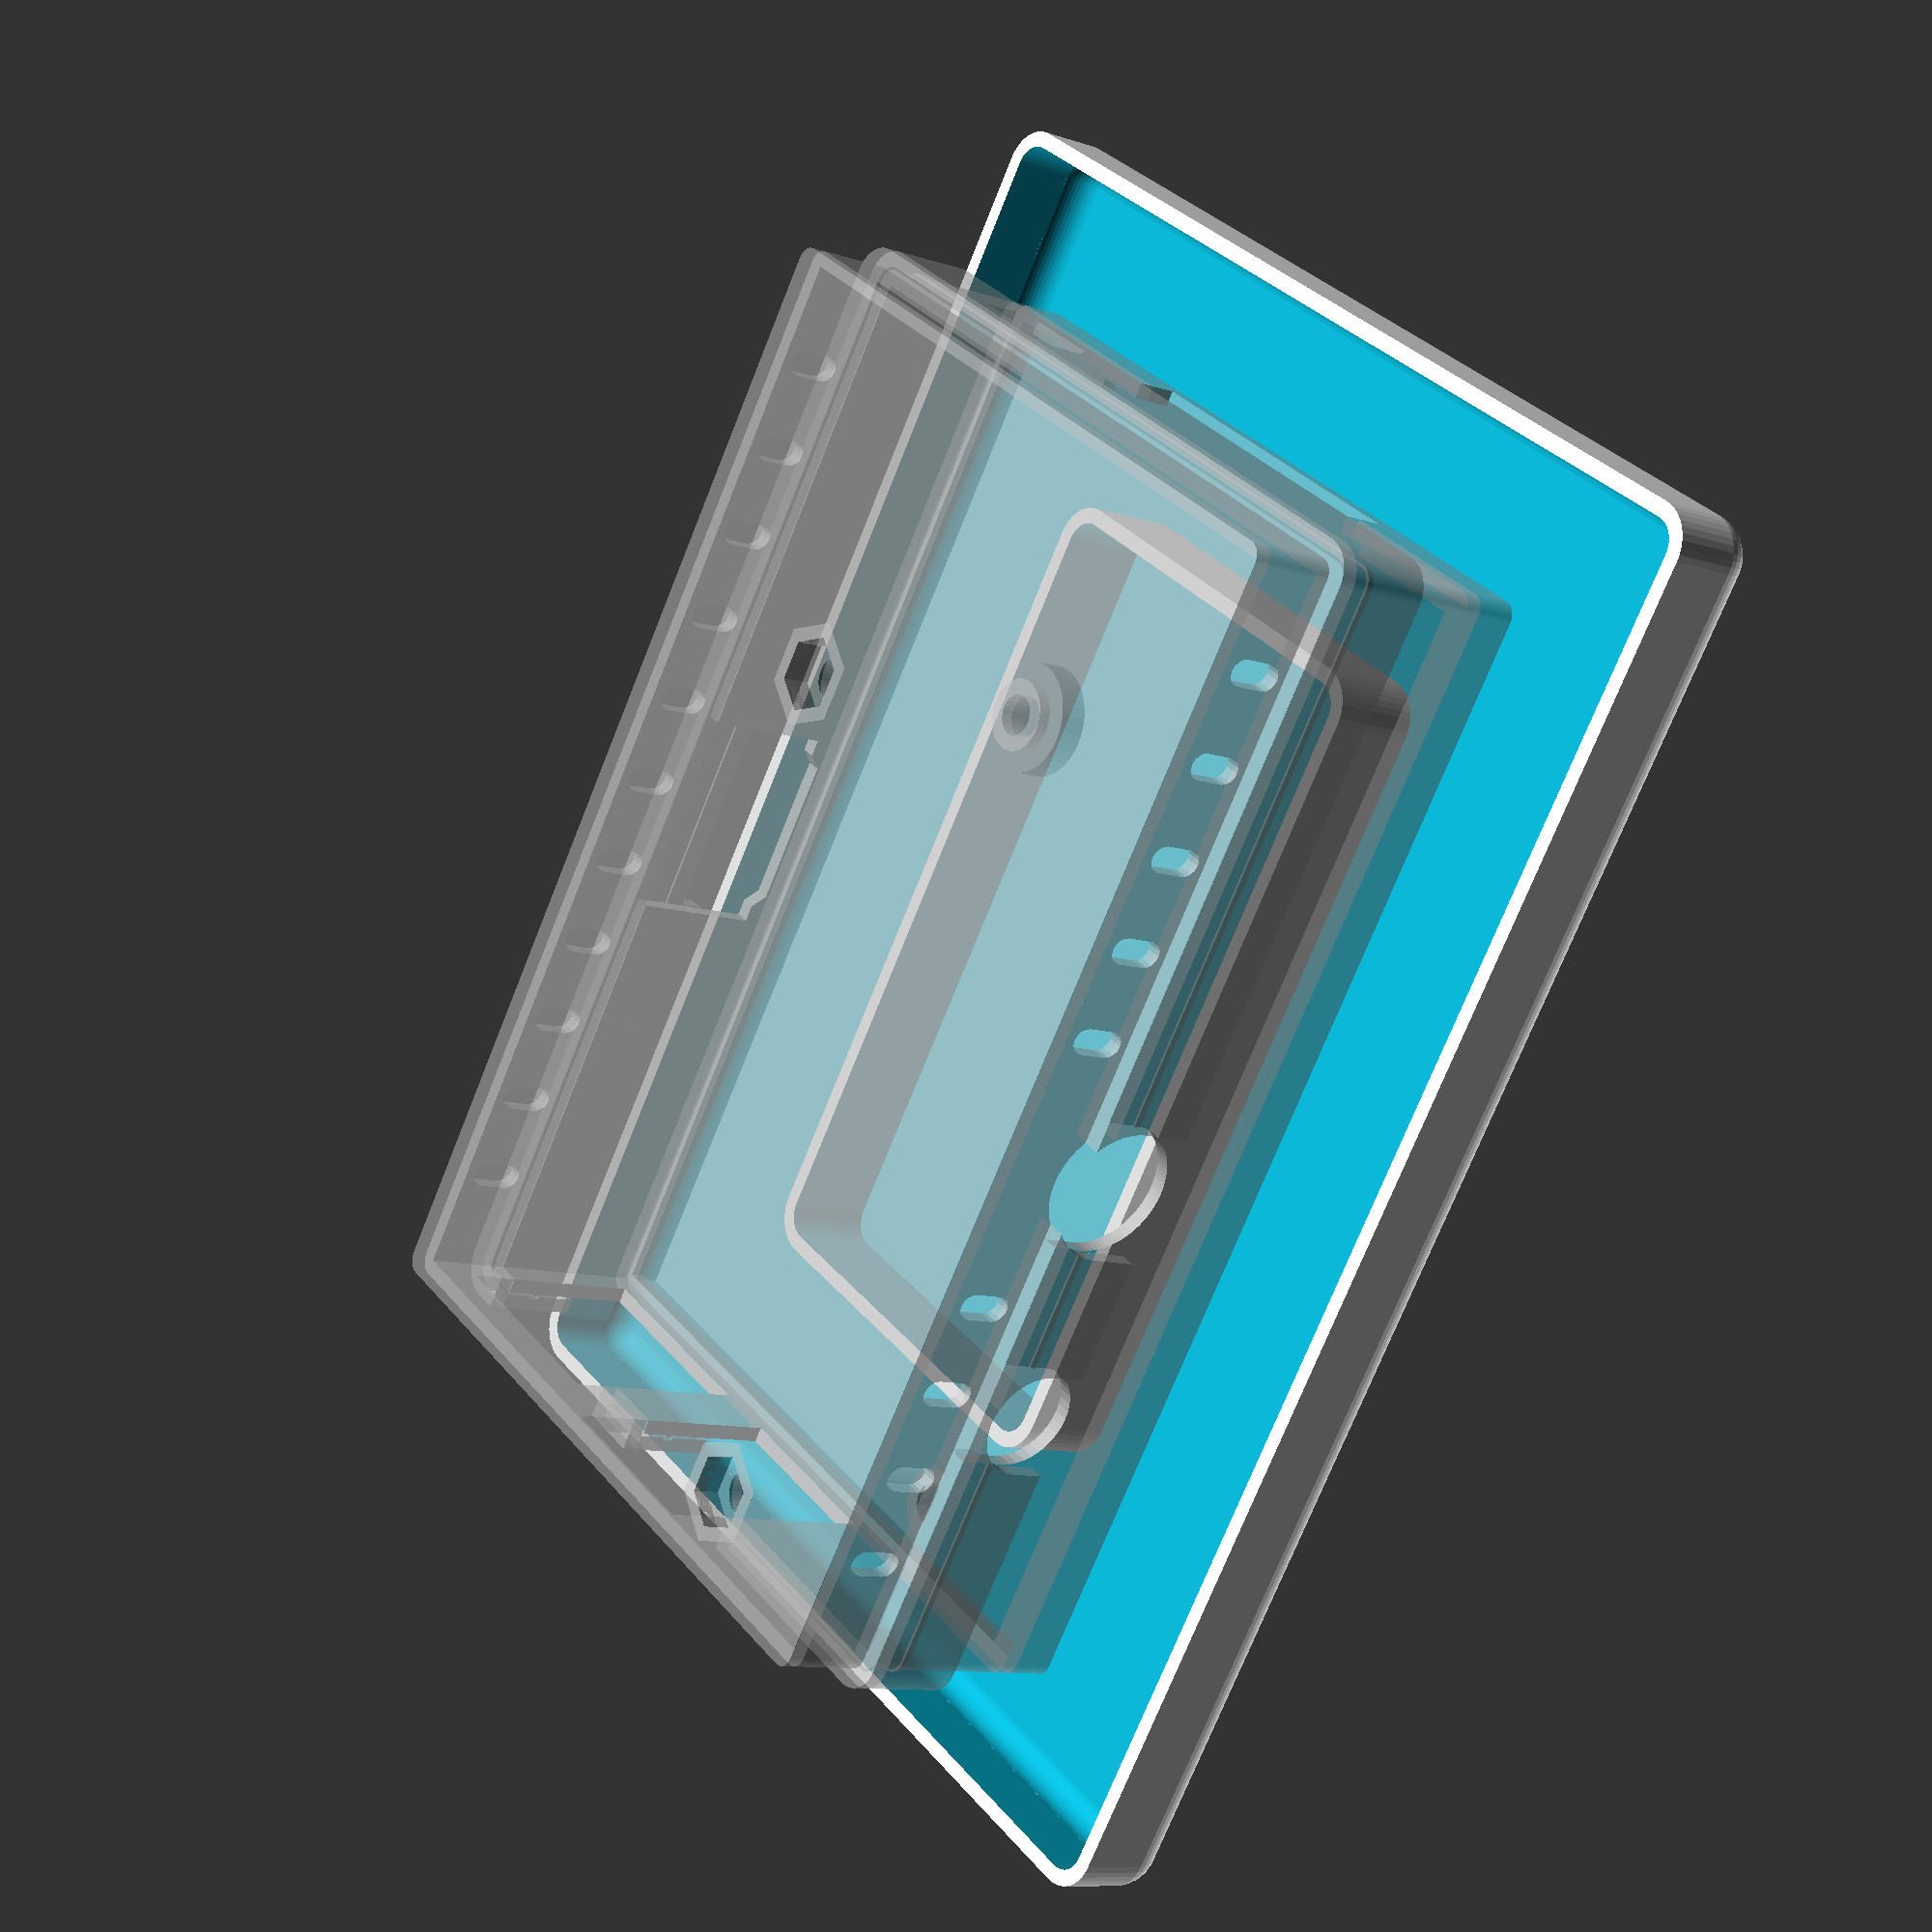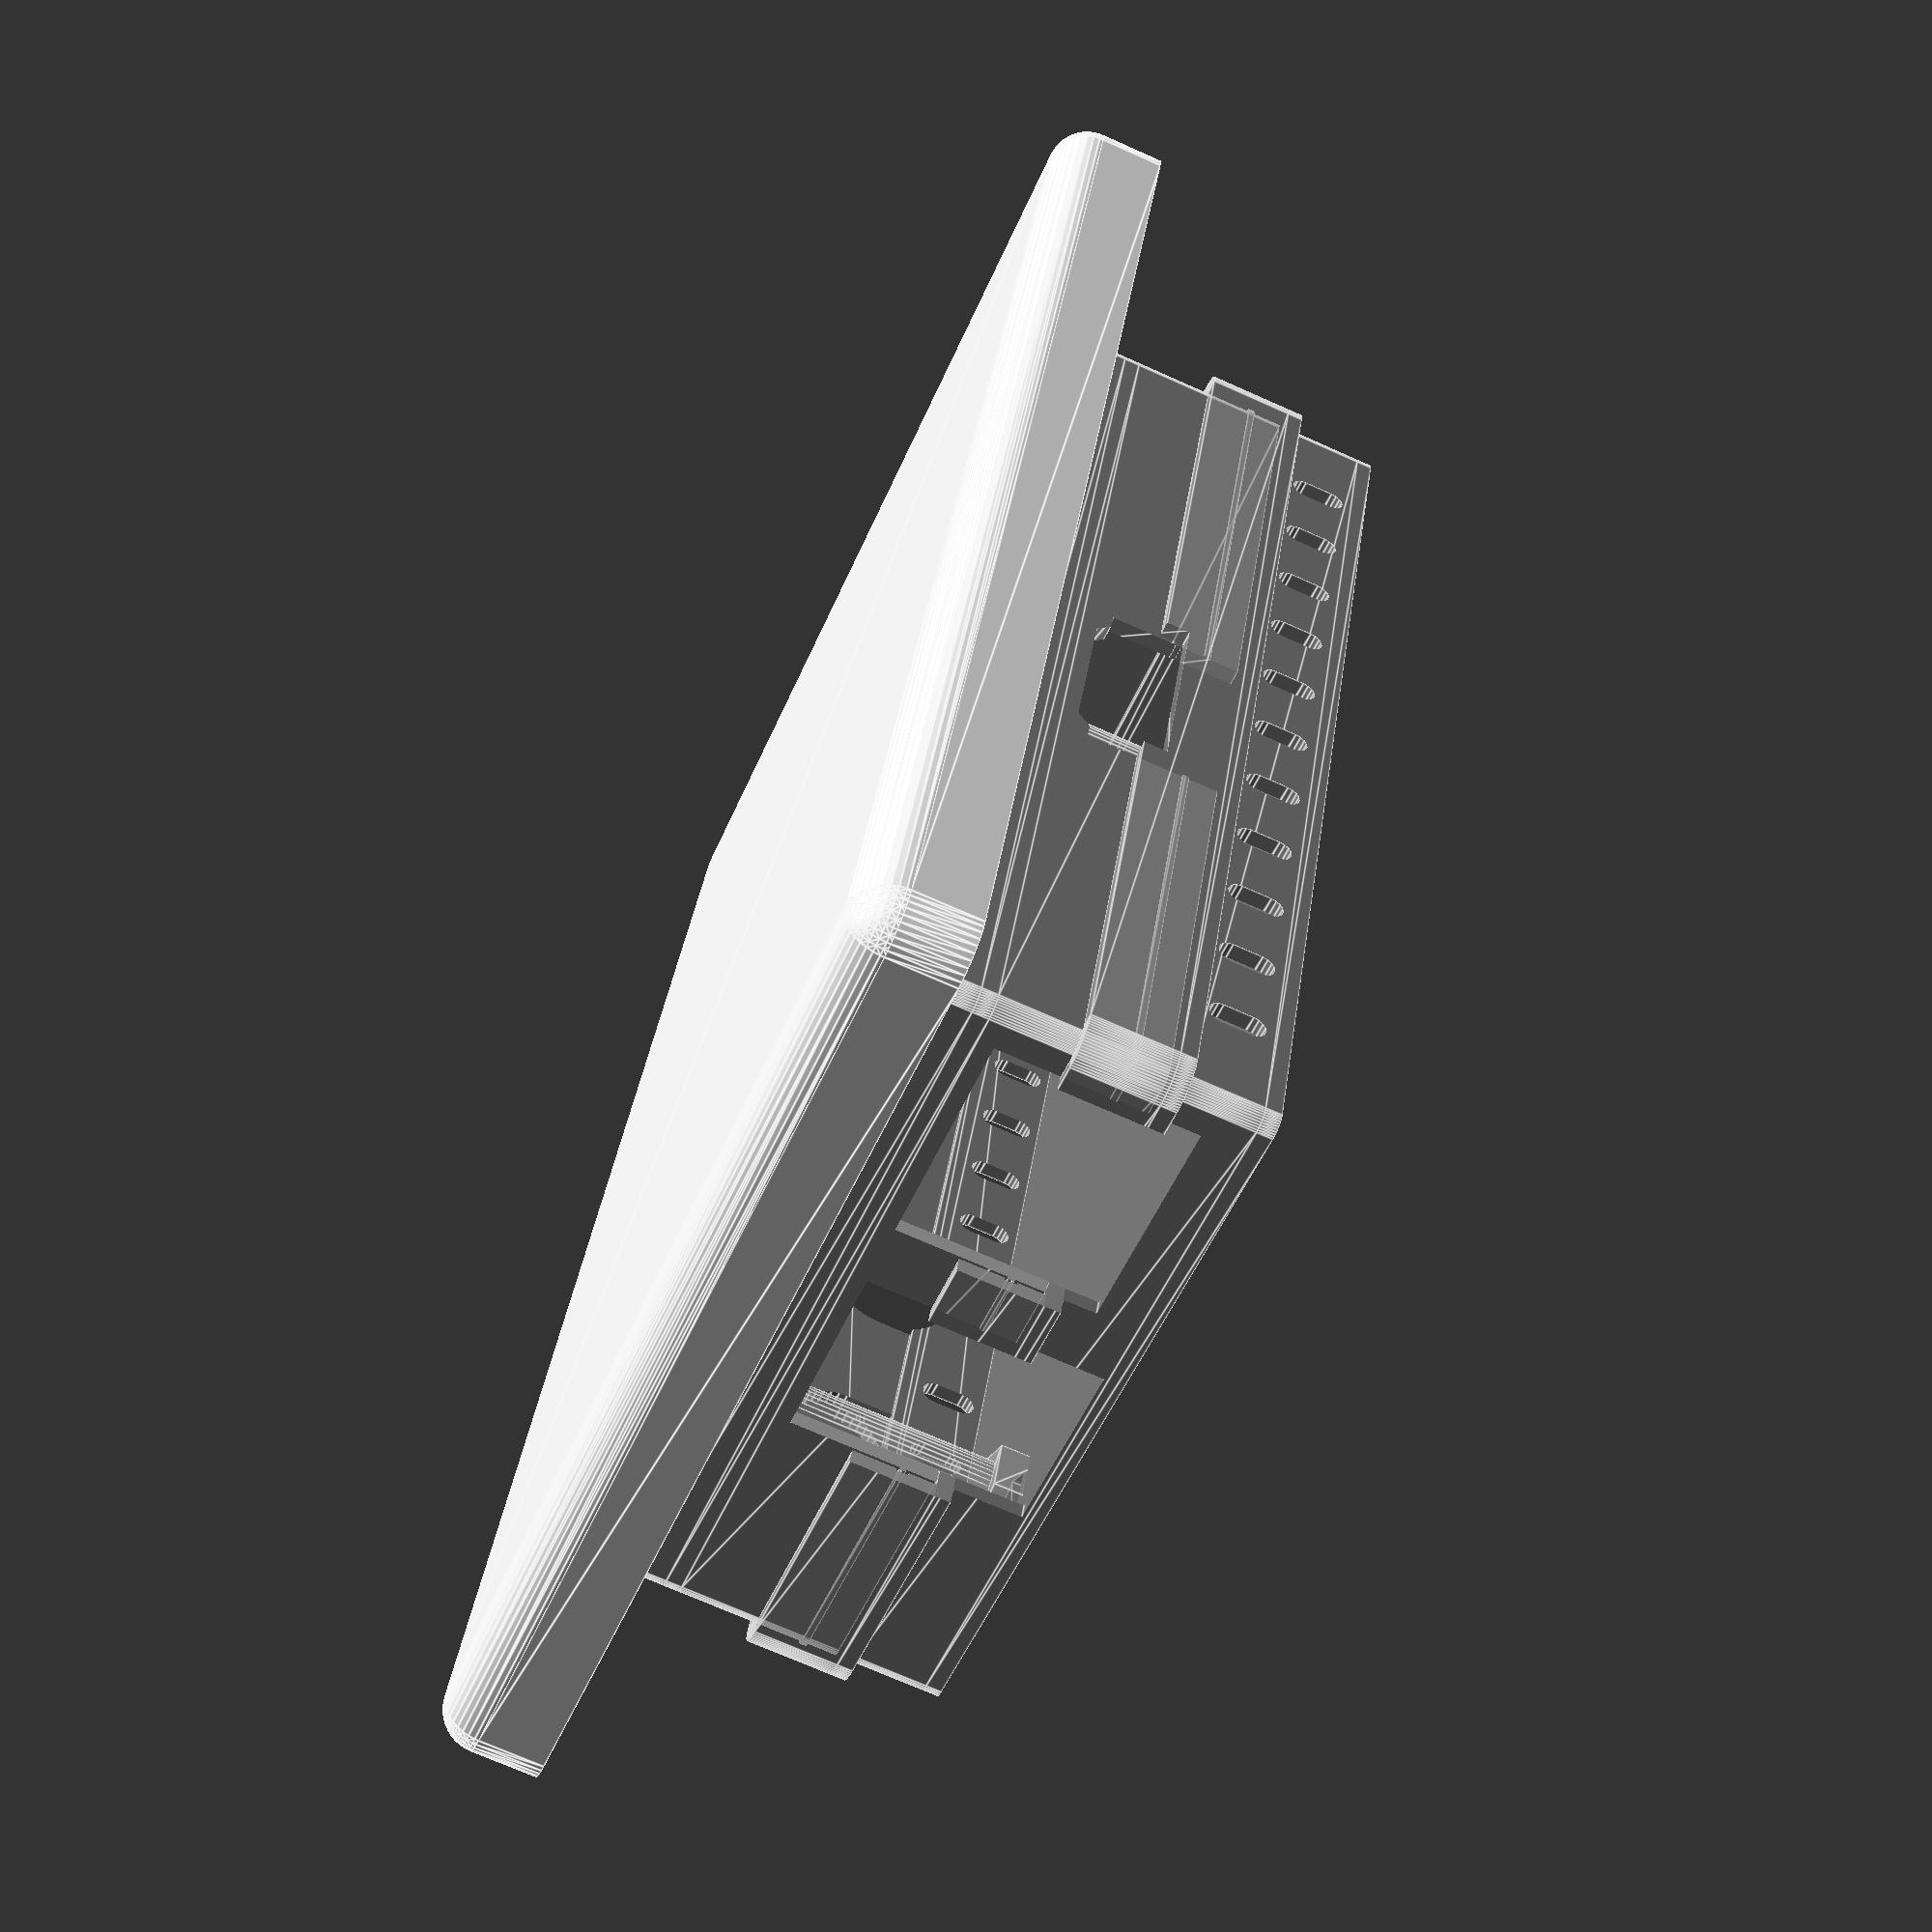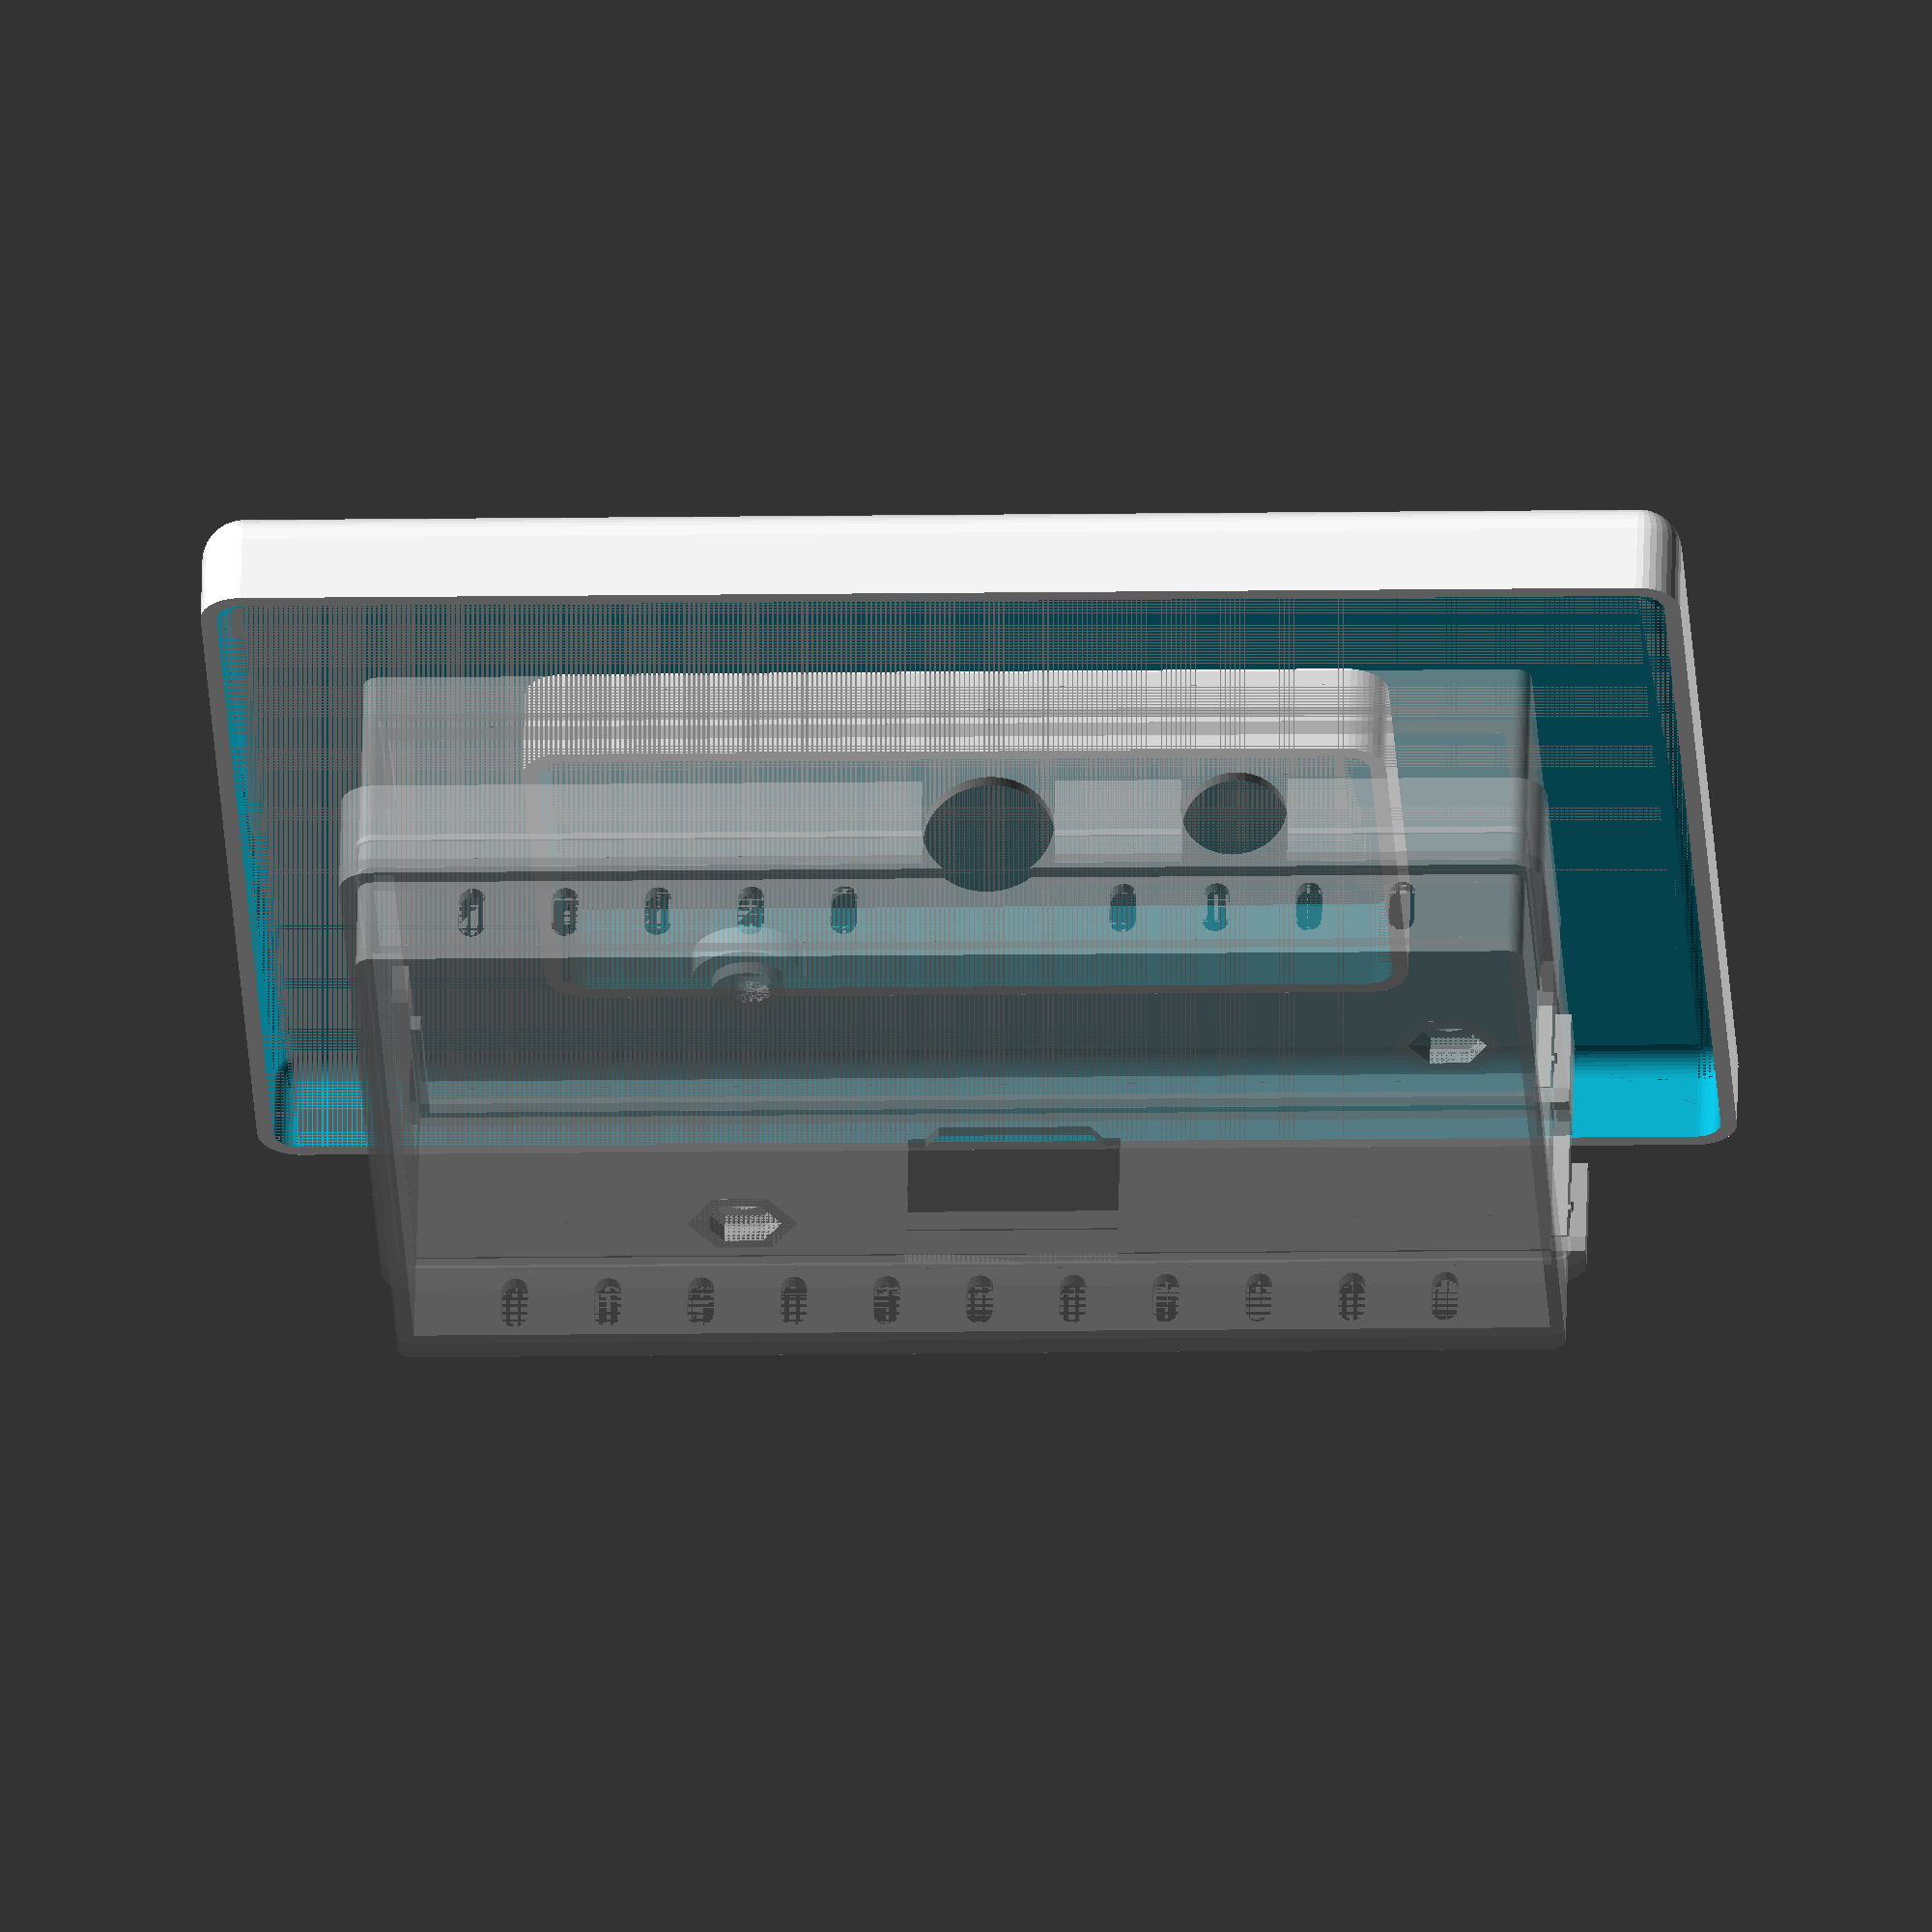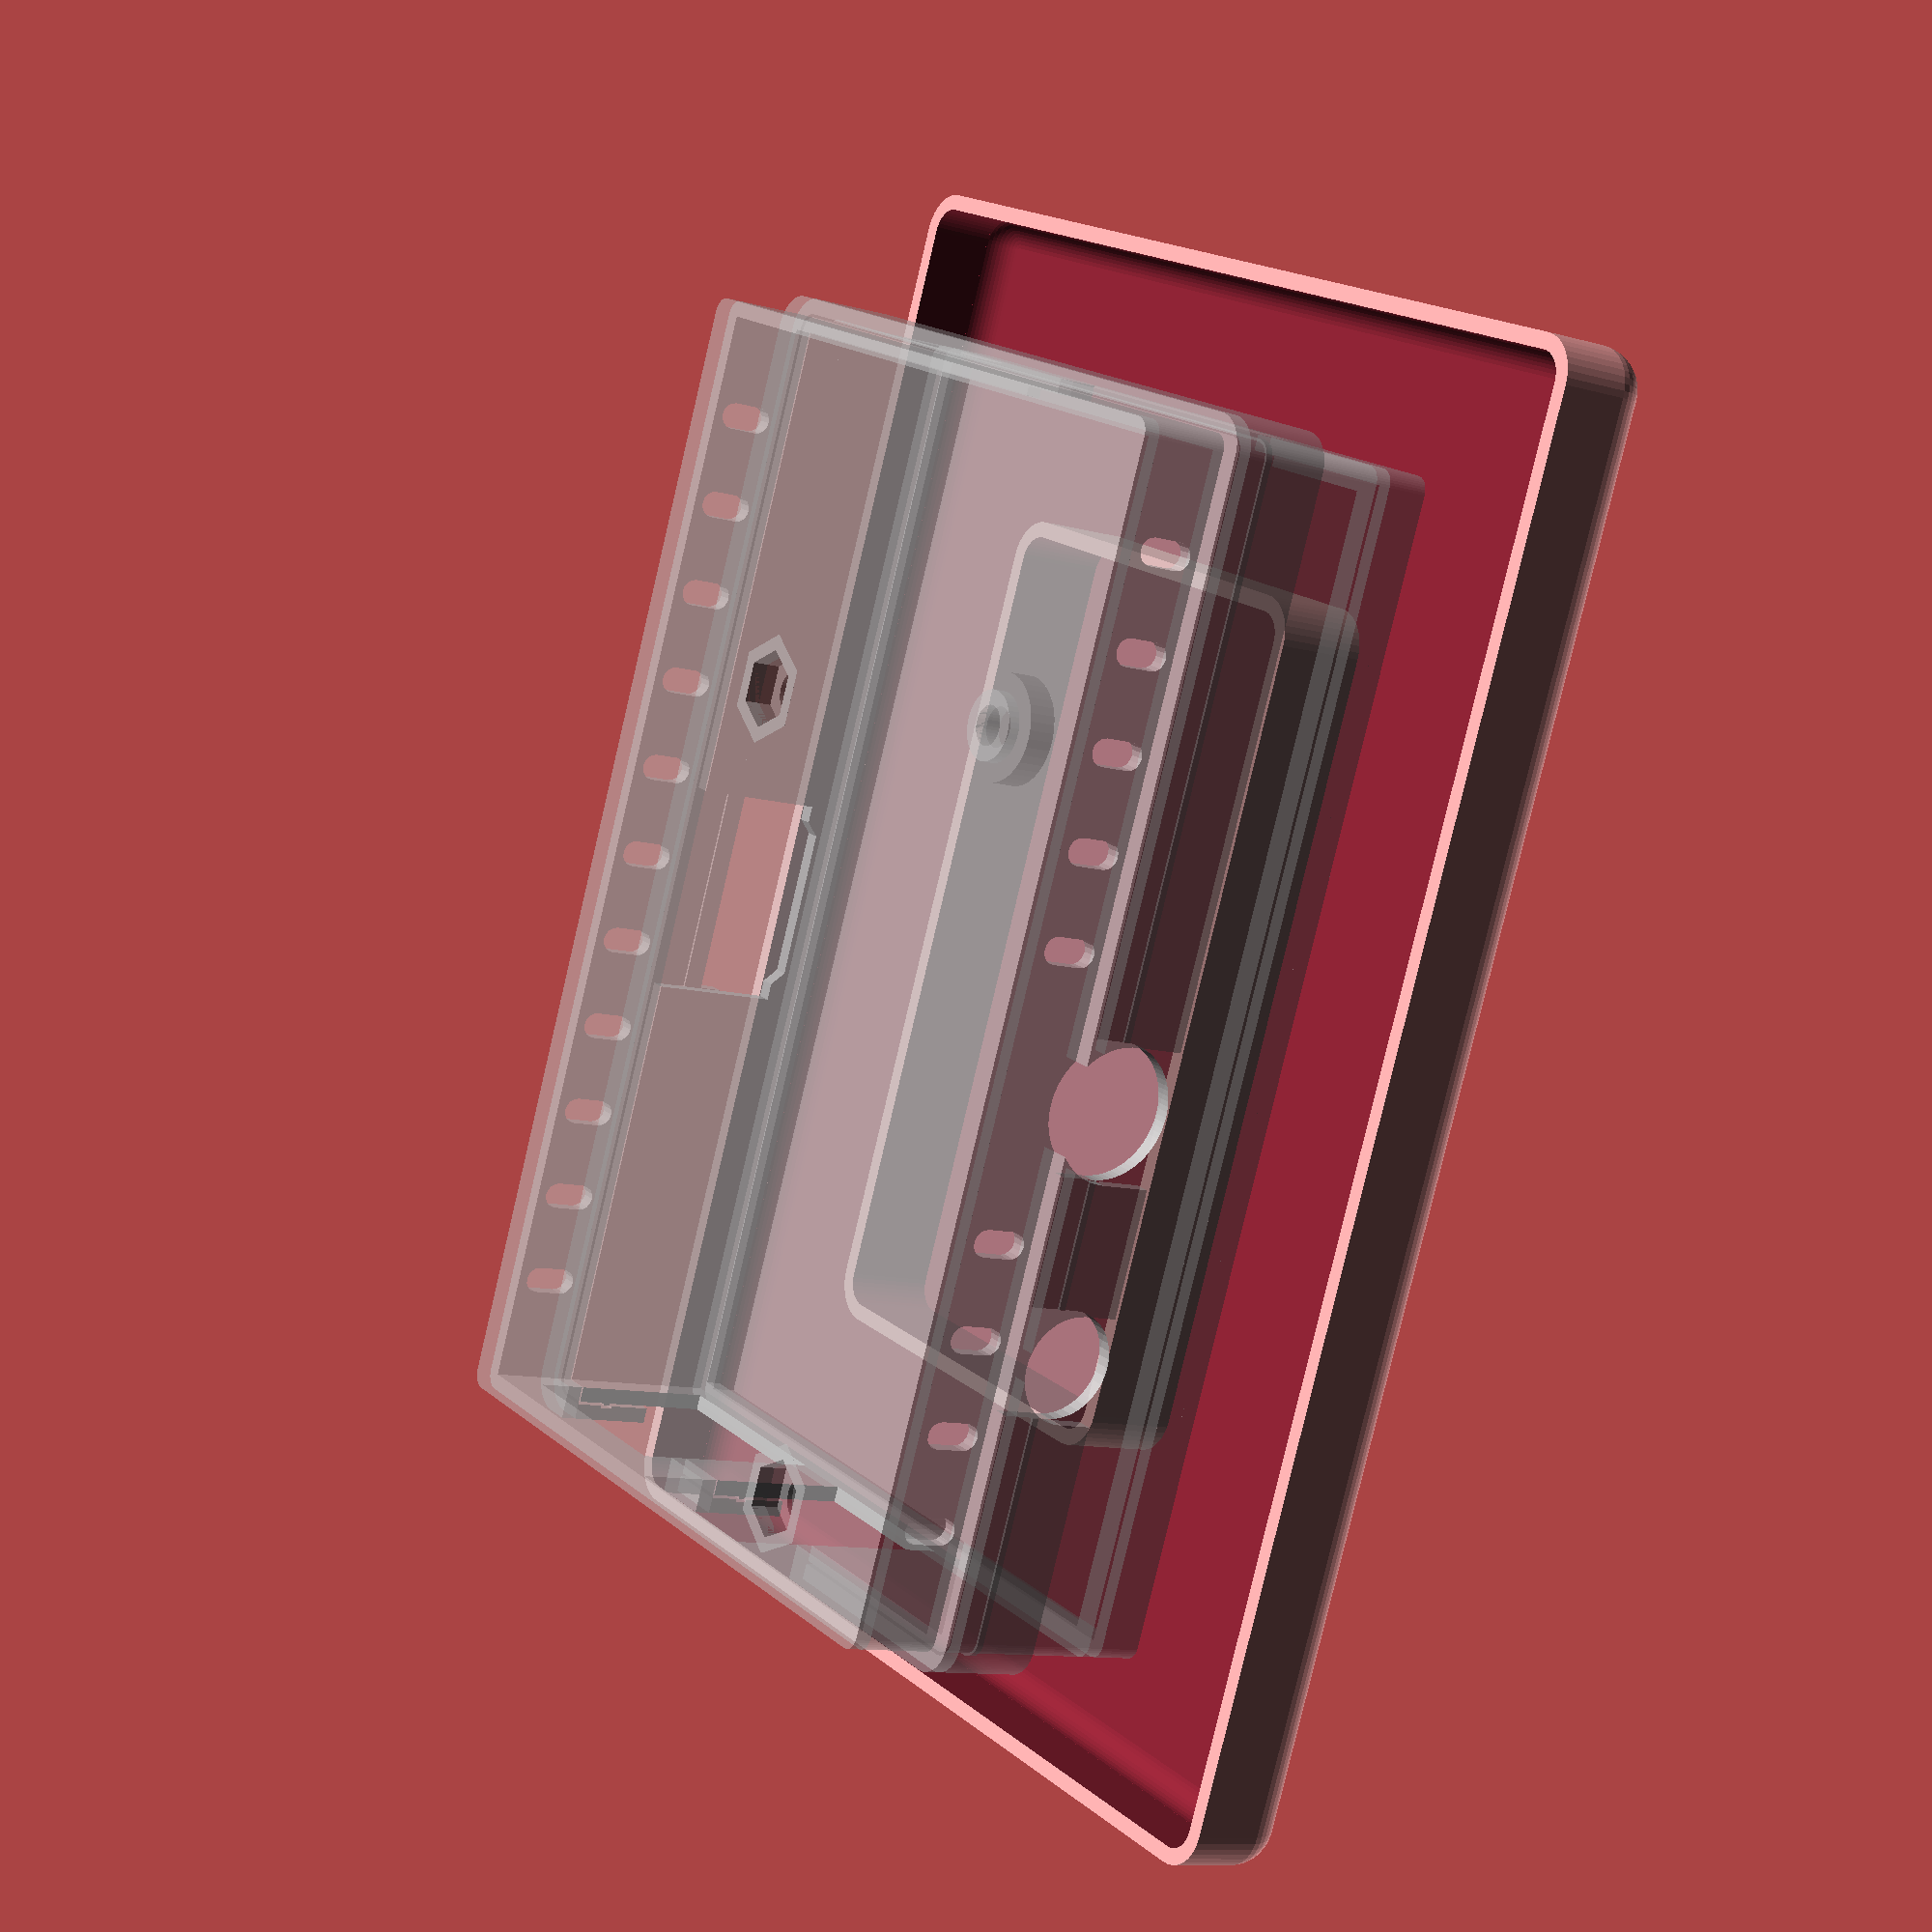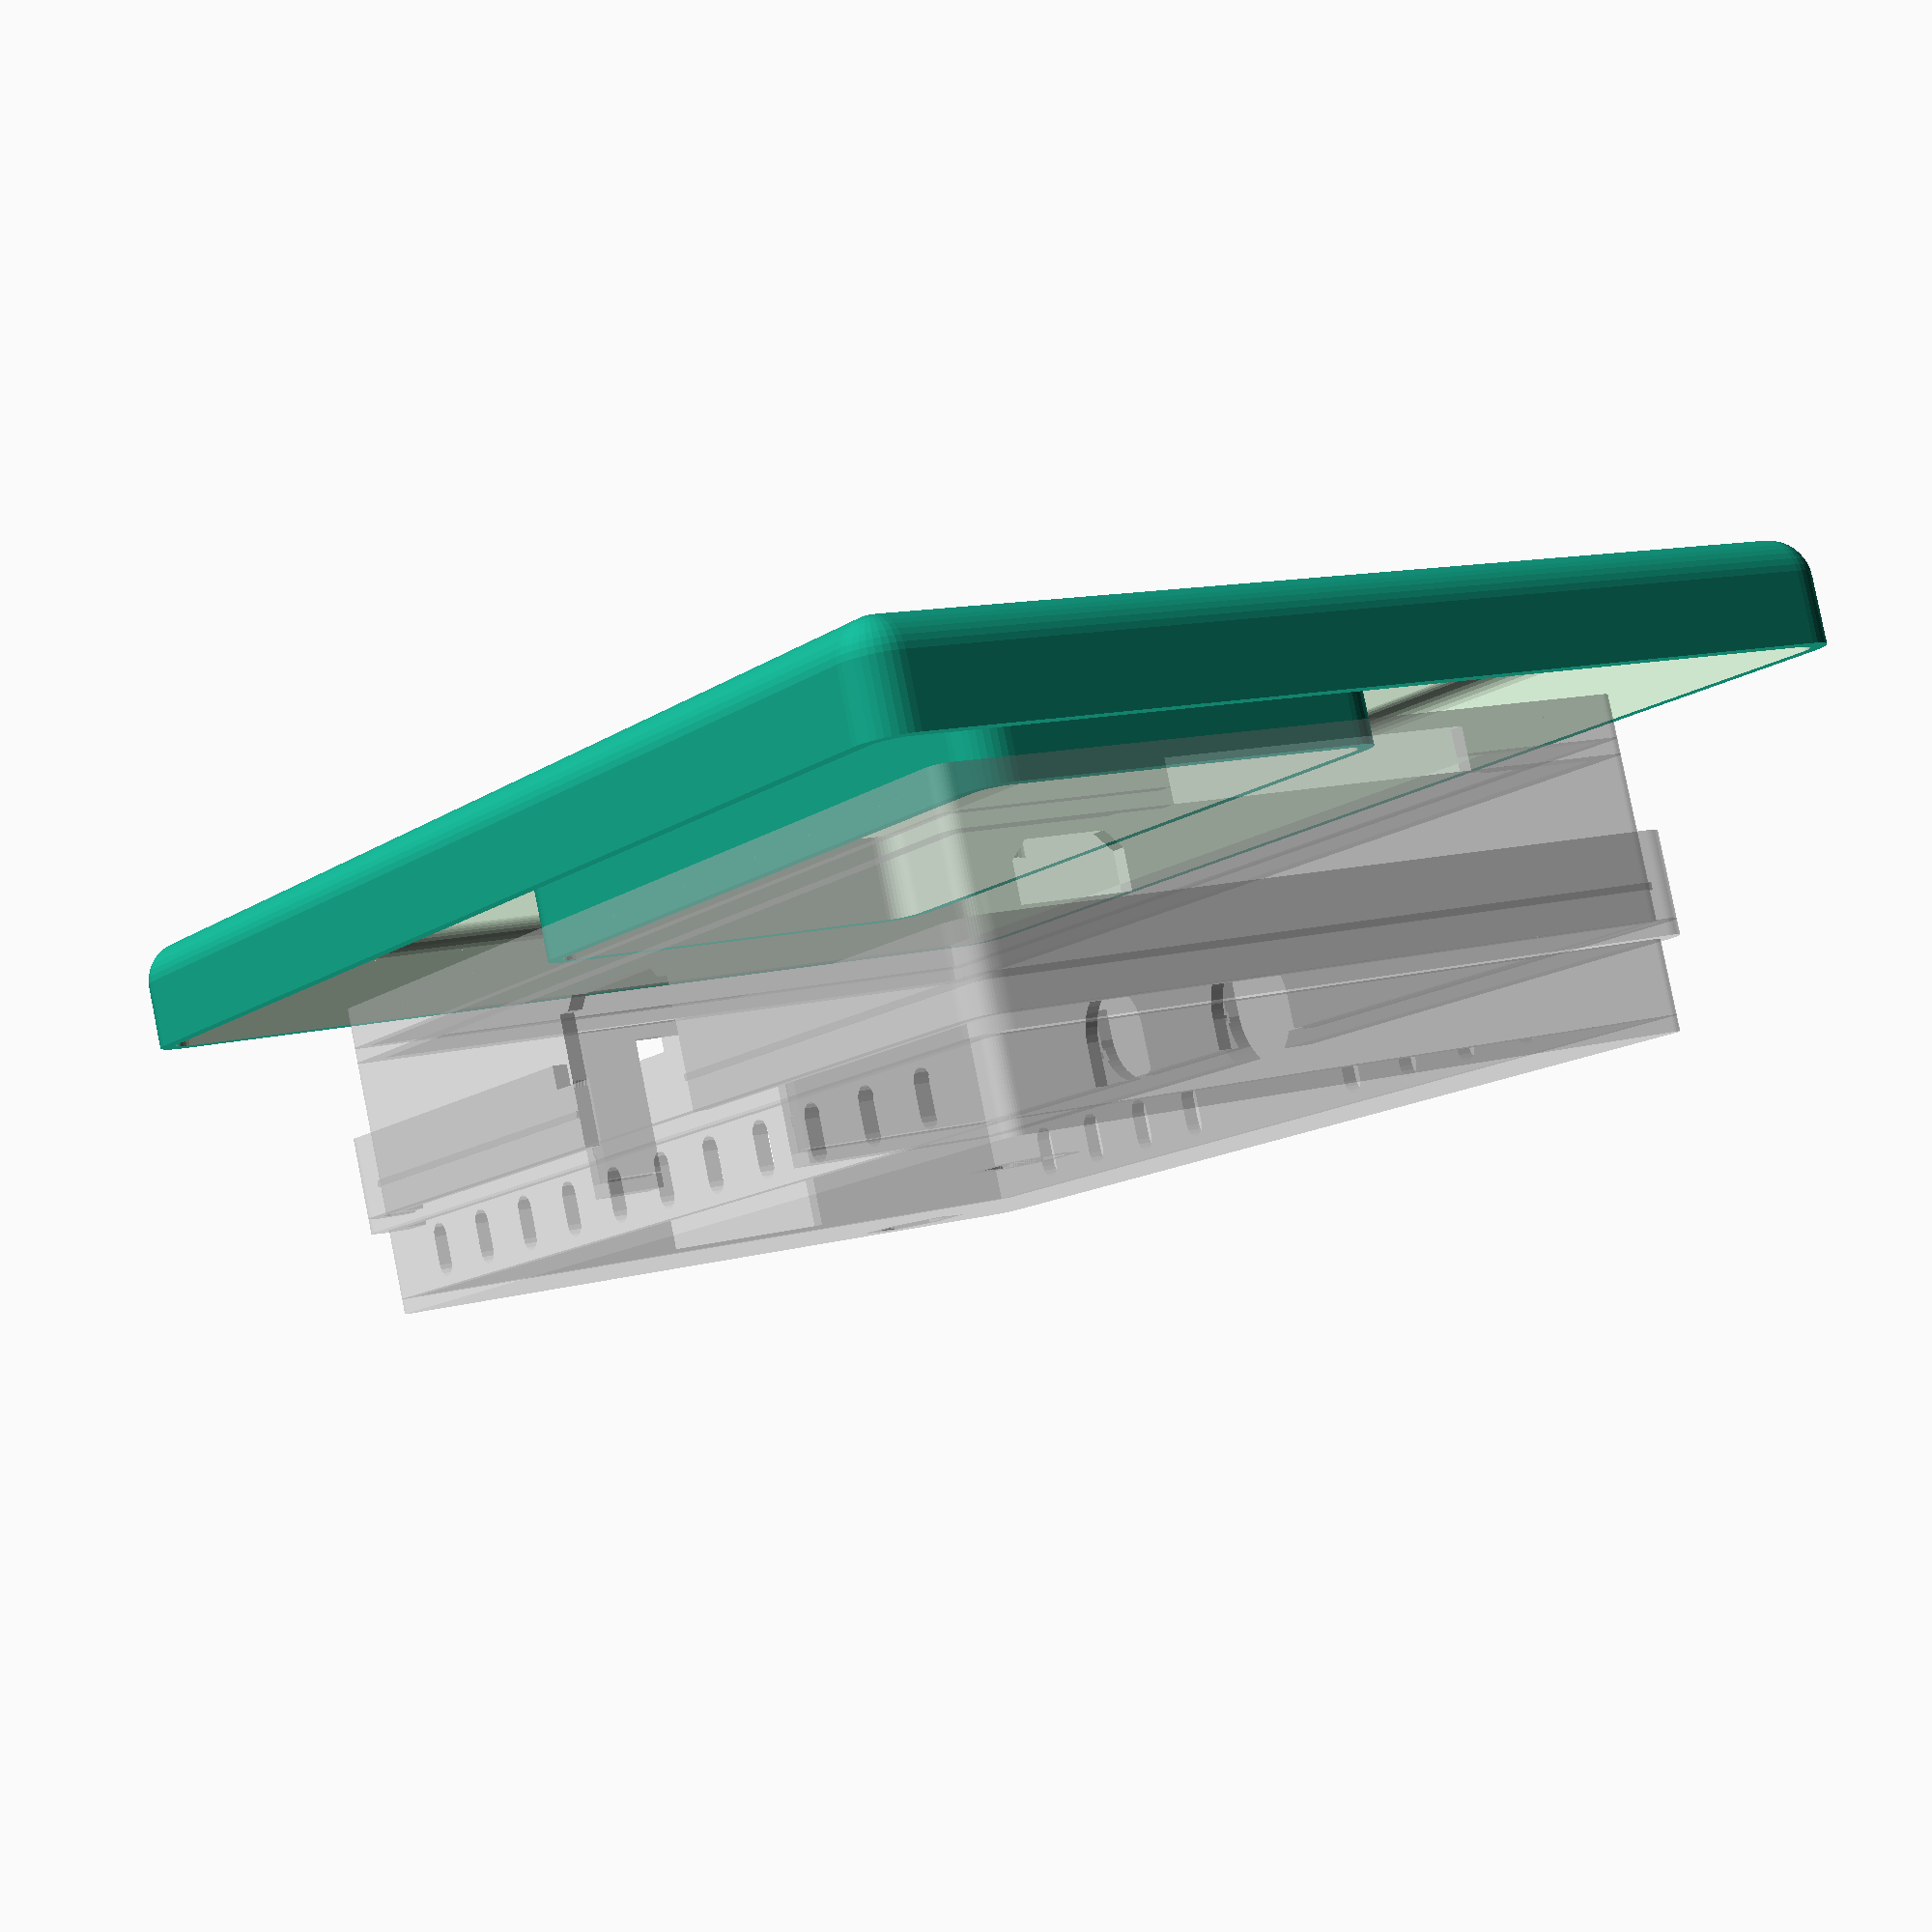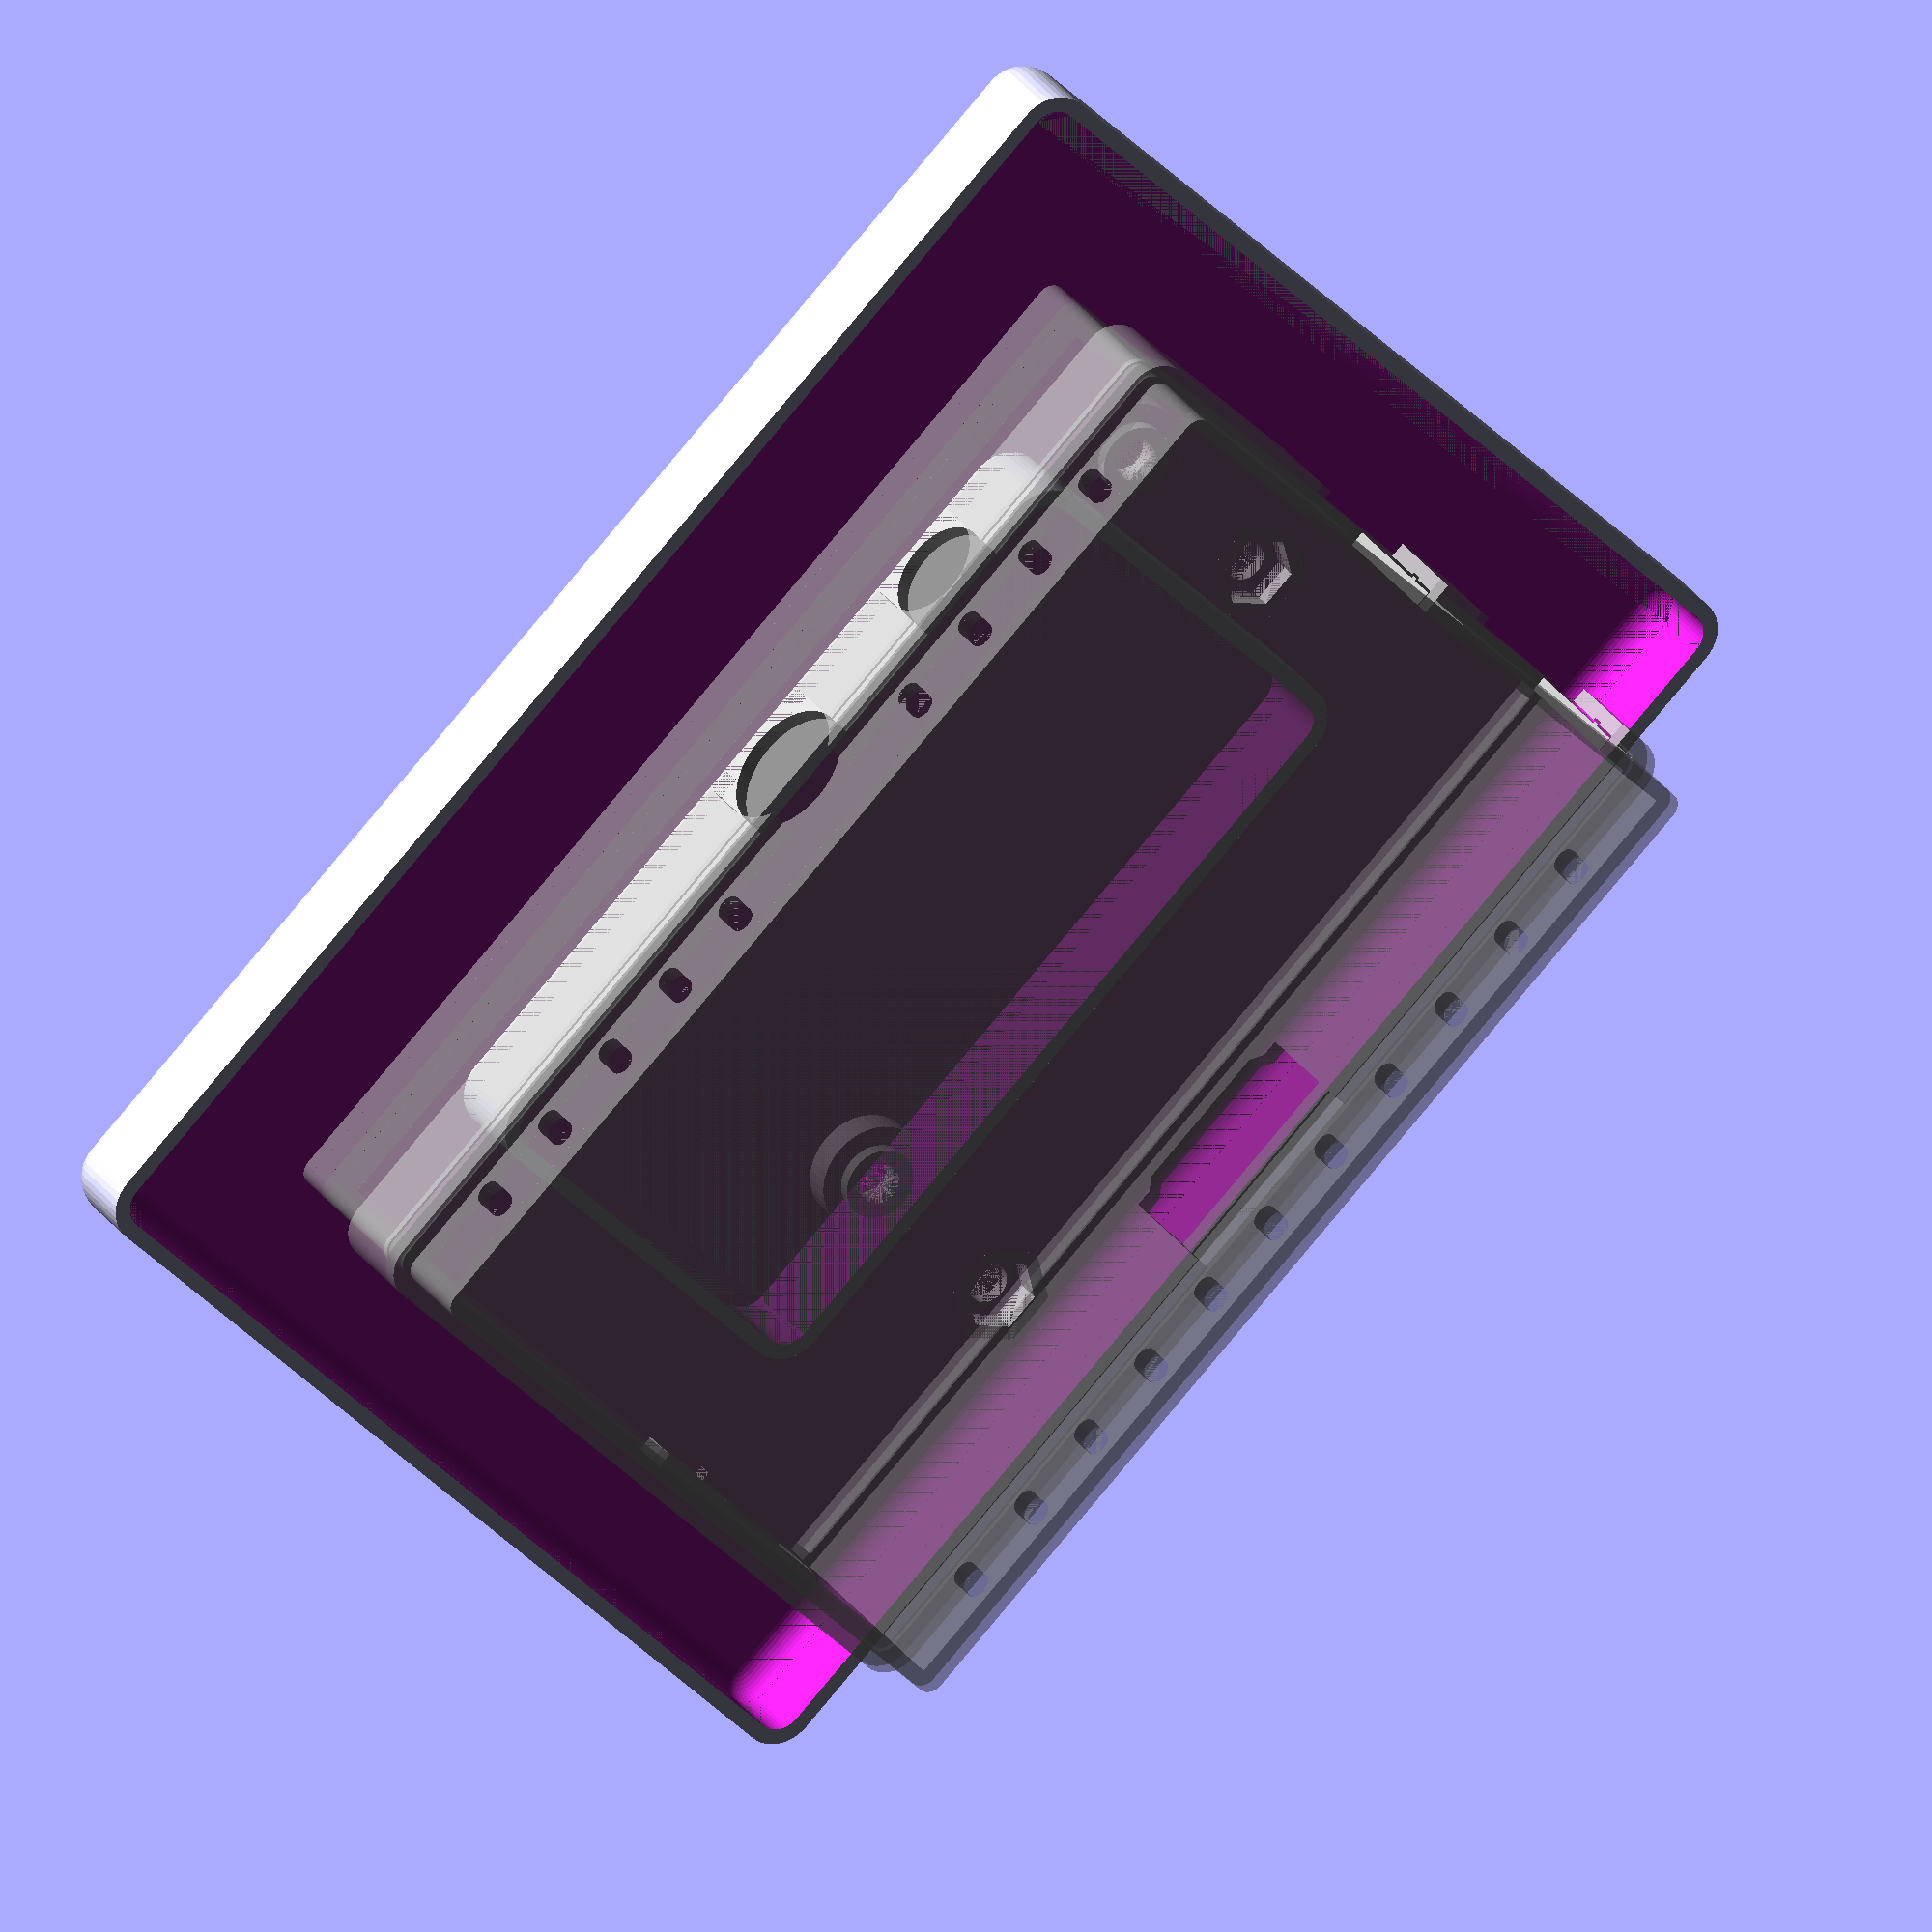
<openscad>
inch=25.4;
shell=1.2;
hover=0.1;
kerf=0.0035*inch*2.5;

tiny_fineness=16;
small_fineness=40;
fineness=80;

board_length=85;
board_width=56;
board_thickness=1/16*inch;
board_clearance=1/8*inch;
board_void=16;
show_board=false;

pi_b_holder_comfort=0.25;
pi_b_holder_stand=0.5;

vents=true;
vent=2;
vent_space=5;
vent_count=floor((board_length-vent_space*2-vent)/(vent+vent_space))+1;
vent_start=(board_length-vent-vent_space*2-(vent+vent_space)*(vent_count-1))/2;
vent_front_mask=[];
vent_back_mask=[5,6];

case_corner=1/8*inch;
case_length=board_length+20+case_corner*2;
case_width=board_width+20+case_corner*2;
case_height=shell+board_clearance+hover+board_thickness+board_void+shell+hover+shell+0.002;

case_connector_length=5;
case_connector_outer_offset=0;

case_connector_pi_b_offset=10;

shortest=case_length-board_length >= case_width-board_width?case_width-board_width:case_length-board_length;

shortest_test=shortest>(shell+pi_b_holder_comfort)?true:false;

shortest_edge=shortest_test?shortest:shell;


pi_b_holder_connector=5;
connector_shell=1.2;
connector_kerf=0.2;

lock=0.5;
lock_depth=0.2;
lock_kerf=0.0035*inch*2.5;


// Connector shell is shell
connector_is_shell=(connector_shell==shell)?true:false;

// Connector seam thicker than shell?
seam_cladding=(connector_shell*2+connector_kerf)>shell?true:false;

 // Connector shell thicker than shell?
lock_cladding=(connector_shell>shell)?true:false;

// Connector shell thinner that shell?
lock_recess=(connector_shell<shell)?true:false;

pi_b_seam=8;

cutout_length=shell+pi_b_holder_stand+pi_b_holder_comfort+lock_depth+lock_kerf+shell+0.002;
    
    

if (shortest_test==false){
    echo("Notes: Invalid case dimension, defaulting to shell thickness.");
}
    
function ngon(count, radius, i = 0, result = []) = i < count
    ? ngon(count, radius, i + 1, concat(result, [[ radius*sin(360/count*i), radius*cos(360/count*i) ]]))
    : result;



module board(){
    difference(){
        cube(size=[board_length,board_width,board_thickness]);
        pi_b_screws();
    }
}

module case_shape(){
    minkowski(){
        translate([case_corner,case_corner,0])
    cube(size=[case_length-case_corner*2,case_width-case_corner*2,0.000001]);
        sphere(case_corner,$fn=small_fineness);
    }
}

module case_shape_cutout(){
    minkowski(){
        translate([case_corner,case_corner,0])
    cube(size=[case_length-case_corner*2,case_width-case_corner*2,0.000001]);
        sphere(case_corner-shell,$fn=small_fineness);
    }
}
    
    
module case_center(){
    translate([(case_length-board_length)/2,(case_width-board_width)/2,0])
    children();
}


module case_bottom(){
    translate([0,0,case_corner])
    difference(){
        case_shape();
        case_shape_cutout();
        cube(size=[case_length,case_width,case_corner+0.001]);
    }
    
}

module case_outer_connector(){
    translate([case_corner+case_connector_outer_offset,case_corner+case_connector_outer_offset,-0.001])
    linear_extrude(case_connector_length+0.001,convexity=10)
    minkowski(){
        square(size=[case_length-case_corner*2-case_connector_outer_offset*2,case_width-case_corner*2-case_connector_outer_offset*2]);
        circle(case_corner,$fn=small_fineness);
    }
}

module case_outer_connector_cutout(){
    translate([case_corner+case_connector_outer_offset,case_corner+case_connector_outer_offset,-0.002])
    linear_extrude(case_connector_length+0.003,convexity=10)
    minkowski(){
        square(size=[case_length-case_corner*2-case_connector_outer_offset*2,case_width-case_corner*2-case_connector_outer_offset*2]);
        circle(case_corner-shell,$fn=small_fineness);
    }
}

case_bottom();
translate([0,0,case_corner])

difference(){
case_outer_connector();
case_outer_connector_cutout();
}


// PI B (ORIGINAL) HOLDER

module case_pi_b_connector(){
    pi_b_holder_center()
    translate([case_corner+case_connector_pi_b_offset,case_corner+case_connector_pi_b_offset,shell-0.001])
    linear_extrude(case_corner-shell+case_connector_length+0.001,convexity=10)
    minkowski(){
        square(size=[board_length-case_corner*2-case_connector_pi_b_offset*2,board_width-case_corner*2-case_connector_pi_b_offset*2]);
        circle(case_corner,$fn=small_fineness);
    }
}

module case_pi_b_connector_cutout(){
    pi_b_holder_center()
    translate([case_corner+case_connector_pi_b_offset,case_corner+case_connector_pi_b_offset,shell-0.002])
    linear_extrude(case_corner-shell+case_connector_length+0.003,convexity=10)
    minkowski(){
        square(size=[board_length-case_corner*2-case_connector_pi_b_offset*2,board_width-case_corner*2-case_connector_pi_b_offset*2]);
        circle(case_corner-shell,$fn=small_fineness);
    }
}


difference(){
case_pi_b_connector();
case_pi_b_connector_cutout();
}


module pi_b_holder_void(){
    square(size=[board_length+pi_b_holder_comfort*2,board_width+pi_b_holder_comfort*2]);
}

module pi_b_holder_center(){
    translate([(case_length-board_length-pi_b_holder_comfort*2)/2,(case_width-board_width-pi_b_holder_comfort*2)/2])
    children();
}

module pi_b_holder_stand_shape(){
    difference(){
        offset(r=shell, $fn=small_fineness)
        pi_b_holder_void();
        offset(r=-pi_b_holder_comfort-pi_b_holder_stand, $fn=small_fineness)
        pi_b_holder_void();
    }
}

module pi_b_holder_shape(){
    difference(){
        offset(r=shell, $fn=small_fineness)
        pi_b_holder_void();
        pi_b_holder_void();
    }
}

module pi_b_holder_plate(){
    linear_extrude(shell,convexity=10)
    offset(r=shell, $fn=small_fineness)
    pi_b_holder_void();
}

module pi_b_holder_connector_shape(){
    difference(){
        offset(r=shell+lock_kerf+shell,$fn=fineness)
        pi_b_holder_void();
        offset(r=shell+lock_kerf,$fn=fineness)
        pi_b_holder_void();
    }
}

module pi_b_holder_connector_lock_shape(){
    offset(r=shell+lock_kerf+lock_depth,$fn=fineness)
    pi_b_holder_void();
}

module pi_b_holder_connector_joint_shape(){
    difference(){
        offset(r=lock_kerf+shell*2,$fn=fineness)
        pi_b_holder_void();
        pi_b_holder_void();
    }
}

module pi_b_holder_vents(){
    zpos=shell+board_clearance+hover+board_thickness+pi_b_seam+pi_b_holder_connector/2+shell+hover;
    height=board_void-pi_b_seam-pi_b_holder_connector/2-shell-hover;
    
    pi_b_holder_center()
    rotate([90,0,0])
    for (i=[0:vent_count-1]){
        translate([vent_start+vent/2,vent/2+zpos+shell/2,(!search(i,vent_back_mask)?-shell:0.002)-pi_b_holder_comfort*2-board_width-0.001])
        linear_extrude((!search(i,vent_back_mask)?shell+0.001:0)+(!search(i,vent_front_mask)?shell+0.001:0)+pi_b_holder_comfort*2+board_width,convexity=10)
        translate([vent_space+i*(vent+vent_space),0])
        hull(){
            circle(vent/2,$fn=tiny_fineness);
            translate([0,height-vent])
            circle(vent/2,$fn=tiny_fineness);
        }
    }
}



module pi_b_holder_lock_shape(){
    difference(){
        offset(r=shell+lock_depth, $fn=small_fineness)
        pi_b_holder_void();
        offset(r=shell-0.2, $fn=small_fineness)
        pi_b_holder_void();
    }
}

module m2p5_screw(length){
    cylinder(length,1.6,1.6,$fn=small_fineness);
}

module m2p5_screwhead(length){
    cylinder(length,3.1,3.1,$fn=small_fineness);
}

module m2p5_stand(length,width,hole){
    difference(){
        translate([0,0,-0.001])
        cylinder(length+0.001,width/2,width/2,$fn=small_fineness);
        translate([0,0,-0.002])
        cylinder(length+0.003,hole/2,hole/2,$fn=small_fineness);
    }
}

module m2p5_screwhead_stand(length,width,hole){
    difference(){
        translate([0,0,-0.001])
        cylinder(length+0.001,width/2,width/2,$fn=small_fineness);
        translate([0,0,-0.002])
        cylinder(length-shell+0.002,hole/2,hole/2,$fn=small_fineness);
    }
}

module m2p5_hexnut(length){
    translate([0,0,-0.001])
    rotate([0,0,30])
    linear_extrude(length,convexity=10)
    polygon(ngon(6,5.9/2));
}

module m2p5_hexnut_stand(length){
    translate([0,0,-0.001])
    rotate([0,0,30])
    linear_extrude(length,convexity=10)
    polygon(ngon(6,5.9/2+shell));
}

module pi_b_screw_positions(){
    translate([25.5,18])
    children();
    
    translate([80,43.5])
    children();
}

module pi_b_screws(){
    translate([0,0,-0.001])
    pi_b_screw_positions()
    m2p5_screw(board_thickness+0.002);
}

module pi_b_screwheads(){
    translate([0,0,-0.001])
    pi_b_screw_positions()
    m2p5_screwhead(2.2+0.002);
}


// Pi Model B (original) IO Cutouts


module pi_b_hdmi_cutout(cutout_length){
    rotate([90,0,0])
    translate([0.5,0,-pi_b_holder_stand-pi_b_holder_comfort-0.001])
    linear_extrude(cutout_length,convexity=10)
    offset(delta=0.5)
    polygon(
    points=[
    [0,1],
    [1,1],
    [2,0],
    [13,0],
    [14,1],
    [15,1],
    [15,5.5],
    [0,5.5]
    ]);
}

module pi_b_sd_cutout(cutout_length){
    rotate([0,0,90])
    translate([0,+0.001,-4])
    cube(size=[26,cutout_length+0.002,4+0.001]);
    
    rotate([0,0,90])
    translate([-4,-cutout_length+shell+pi_b_holder_stand+pi_b_holder_comfort-0.001,-4])
    cube(size=[32.5,-shell+cutout_length+0.002,4+0.001]);
}

module pi_b_usb_micro_b_cutout(cutout_length){
    translate([+0.001+pi_b_holder_stand+pi_b_holder_comfort,8+0.5,0])
    rotate([90,0,-90])
    linear_extrude(cutout_length+0.002,convexity=10)
    offset(delta=0.5)
    polygon(points=[[1,0],[7,0],[8,1],[8,3.25],[0,3.25],[0,1]]);
}

module pi_b_rca_cutout(cutout_length){
    rotate([90,0,180])
    translate([0,4.5,-pi_b_holder_comfort-pi_b_holder_stand])
    cylinder(cutout_length,5,5,$fn=fineness);
}

module pi_b_3p5trs_cutout(cutout_length){
    rotate([90,0,180])
    translate([0,4,-pi_b_holder_comfort-pi_b_holder_stand])
    cylinder(cutout_length,4,4,$fn=small_fineness);
}

module pi_b_ethernet_cutout(cutout_length){
    translate([-pi_b_holder_comfort-pi_b_holder_stand-0.001,-0.5,-0.5])
    cube(size=[cutout_length,17,14.75]);
}

module usb_dual_a_cutout(cutout_length){
    translate([-pi_b_holder_comfort-pi_b_holder_stand-0.001,-0.5,-0.5])
    cube(size=[cutout_length,14.25,17.5]);
}



module pi_b_cutouts(){
    
    translate([36.5+pi_b_holder_comfort,0,shell+board_clearance+board_thickness+hover])
    pi_b_holder_center()
    pi_b_hdmi_cutout(cutout_length);
    
    translate([pi_b_holder_stand+pi_b_holder_comfort-0.001,18+pi_b_holder_comfort-shell+0.001,shell+board_clearance])
    pi_b_holder_center()
    pi_b_sd_cutout(cutout_length);
    
    translate([0,3.25,shell+board_clearance+board_thickness+hover])
    pi_b_holder_center()
    pi_b_usb_micro_b_cutout(cutout_length);
    
    translate([46+pi_b_holder_comfort,56+pi_b_holder_comfort*2,shell+board_clearance+board_thickness+hover+3.5])
    pi_b_holder_center()
    pi_b_rca_cutout(cutout_length);
    
    translate([64.5+pi_b_holder_comfort,56+pi_b_holder_comfort*2,shell+board_clearance+board_thickness+hover+2.75])
    pi_b_holder_center()
    pi_b_3p5trs_cutout(cutout_length);
    
    translate([85+pi_b_holder_comfort*2,2.5,shell+board_clearance+board_thickness+hover])
    pi_b_holder_center()
    pi_b_ethernet_cutout(cutout_length);
    
    translate([85+pi_b_holder_comfort*2,24.5,shell+board_clearance+board_thickness+hover])
    pi_b_holder_center()
    usb_dual_a_cutout(cutout_length);
    
}


// Pi Model B (original) Connector Cutouts

module pi_b_hdmi_cutout_connector(cutout_length){
    rotate([90,0,0])
    translate([0,0,-pi_b_holder_stand-pi_b_holder_comfort-0.001])
    linear_extrude(cutout_length,convexity=10)
    square(size=[16,pi_b_seam-5.5+pi_b_holder_connector/2+0.002]);
}

module pi_b_usb_micro_b_cutout_connector(cutout_length){
    translate([+0.001+pi_b_holder_stand+pi_b_holder_comfort,8+0.5,0])
    rotate([90,0,-90])
    linear_extrude(cutout_length+0.002,convexity=10)
    square(size=[9,pi_b_seam-3.5+pi_b_holder_connector/2+0.002]);
}

module pi_b_rca_cutout_connector(cutout_length){
    rotate([0,0,90])
    translate([-pi_b_holder_comfort-pi_b_holder_stand,-5,0])
    cube(size=[cutout_length,10,pi_b_holder_connector/2+shell+hover+0.001]);
}

module pi_b_rca_cutout_connector_top(cutout_length){
    rotate([0,0,90])
    translate([-pi_b_holder_comfort-pi_b_holder_stand,-5,0])
    cube(size=[cutout_length,10,pi_b_holder_connector/2+shell+hover+0.001]);
}

module pi_b_3p5trs_cutout_connector(cutout_length){
    rotate([0,0,90])
    translate([-pi_b_holder_comfort-pi_b_holder_stand,-4,0])
    cube(size=[cutout_length,8,pi_b_holder_connector/2+shell+hover+0.001]);
}

module pi_b_ethernet_cutout_connector(cutout_length){
    translate([-pi_b_holder_comfort-pi_b_holder_stand-0.001,-0.5,0])
    cube(size=[cutout_length,17,pi_b_holder_connector/2+1+0.001]);
}

module usb_dual_a_cutout_connector(cutout_length){
    translate([-pi_b_holder_comfort-pi_b_holder_stand-0.001,-0.5,0])
    cube(size=[cutout_length,14.25,pi_b_holder_connector/2+1+0.001]);
}

module pi_b_cutouts_connector_top(){
    
    translate([pi_b_holder_comfort+36.5,0,shell+board_clearance+board_thickness+hover+pi_b_seam-pi_b_holder_connector/2-0.001])
    pi_b_holder_center()
    pi_b_hdmi_cutout_connector(cutout_length);
    
    /*
    translate([0,3,shell+board_clearance+board_thickness+hover+3.5-0.001])
    pi_b_holder_center()
    pi_b_usb_micro_b_cutout_connector(cutout_length);
    */
    
    translate([46+pi_b_holder_comfort,56+pi_b_holder_comfort*2,shell+board_clearance+board_thickness+hover+3+5])
    pi_b_holder_center()
    pi_b_rca_cutout_connector(cutout_length);
    
    translate([64.5+pi_b_holder_comfort,56+pi_b_holder_comfort*2,shell+board_clearance+board_thickness+hover+2.75+4])
    pi_b_holder_center()
    pi_b_3p5trs_cutout_connector(cutout_length);
    
    /*
    translate([85+pi_b_holder_comfort*2,2,shell+board_clearance+board_thickness+hover+pi_b_seam-connector/2-0.001])
    pi_b_holder_center()
    pi_b_ethernet_cutout_connector(cutout_length);
    
    translate([85+pi_b_holder_comfort*2,24.5,shell+board_clearance+board_thickness+hover+pi_b_seam-connector/2-0.001])
    pi_b_holder_center()
    usb_dual_a_cutout_connector(cutout_length);
    */
}

module pi_b_cutouts_connector_bottom(){
    /*
    translate([36.5,0,shell+board_clearance+board_thickness+hover+pi_b_seam-pi_b_holder_connector/2-1])
    pi_b_holder_center()
    pi_b_hdmi_cutout_connector(cutout_length);
    
    translate([0,3,shell+board_clearance+board_thickness+hover+pi_b_seam-pi_b_holder_connector/2-1])
    pi_b_holder_center()
    pi_b_usb_micro_b_cutout_connector(cutout_length);
    */
    
    translate([46+pi_b_holder_comfort,56+pi_b_holder_comfort*2,shell+board_clearance+board_thickness+hover+3+5-pi_b_holder_connector/2-shell-hover-0.001])
    pi_b_holder_center()
    pi_b_rca_cutout_connector(cutout_length);
    
    translate([64.5+pi_b_holder_comfort,56+pi_b_holder_comfort*2,shell+board_clearance+board_thickness+hover+2.75+4-pi_b_holder_connector/2-shell-hover-0.001])
    pi_b_holder_center()
    pi_b_3p5trs_cutout_connector(cutout_length);
    
    /*
    translate([85+pi_b_holder_comfort*2,2,shell+board_clearance+board_thickness+hover+pi_b_seam-pi_b_holder_connector/2-1])
    pi_b_holder_center()
    pi_b_ethernet_cutout_connector(cutout_length);
    
    translate([85+pi_b_holder_comfort*2,24.5,shell+board_clearance+board_thickness+hover+pi_b_seam-pi_b_holder_connector/2-1])
    pi_b_holder_center()
    usb_dual_a_cutout_connector(cutout_length);
    */
}





module pi_b_holder(){
    difference(){
        translate([0,0,shell-0.001])
        pi_b_holder_center()
        linear_extrude(board_clearance-shell+0.002,convexity=10)
        pi_b_holder_shape();
        pi_b_cutouts();
    }
    
    
    difference(){
        translate([0,0,board_clearance])
        pi_b_holder_center()
        linear_extrude(shell,convexity=10)
        pi_b_holder_stand_shape();
        pi_b_cutouts();
    }
    
    
    // Holder shell wall
    
    difference(){
        translate([0,0,board_clearance+shell-0.001])
        pi_b_holder_center()
        linear_extrude(pi_b_holder_connector/2+pi_b_seam+hover+board_thickness+0.001,convexity=10)
        pi_b_holder_shape();
        pi_b_cutouts();
        pi_b_cutouts_connector_top();
    }
    
    // Holder connector bottom lock
    difference(){
        translate([0,0,shell+board_clearance+board_thickness+hover+pi_b_seam-lock/2])
        pi_b_holder_center()
        linear_extrude(lock,convexity=10)
        pi_b_holder_lock_shape();
        
        pi_b_cutouts();
        
        pi_b_cutouts_connector_top();
    }
    
    // Screws
    
    translate([0,0,shell-0.001]){
        /*
        difference(){
            translate([0,0,2.2-0.001])
            case_center()
            pi_b_screw_positions()
            m2p5_stand(board_clearance-2.2-shell+0.002,6.2,3.2);
        
            case_center()
            pi_b_screw_positions()
            m2p5_screwhead_stand(2.2,6.2+shell*2,6.2);
        }
    */  
        difference(){
            case_center()
            pi_b_screw_positions()
            union(){
                m2p5_screwhead_stand(2.2,6.2+shell*2,6.2);
                translate([0,0,2.2-0.001])
                m2p5_stand(board_clearance-2.2,3.2+shell*2,3.2);
            }
            case_center()
            pi_b_screw_positions()
            m2p5_screw(board_clearance);
        }
    }
    
    if (show_board){
        translate([0,0,shell+board_clearance+hover])
        case_center()
        translate([0,0,0])
        %board();
    }
    
    // Holder bottom plate
    
    difference(){
        pi_b_holder_center()
        pi_b_holder_plate();
        case_center()
        pi_b_screwheads();
        /*
        case_center()
        pi_b_screwheads();
        */
    }
    
}

module pi_b_pi_b_holder_top(){
    
    // Holder connector
    
    difference(){
        translate([0,0,shell+board_clearance+board_thickness+hover+pi_b_seam-shell-pi_b_holder_connector/2-hover])
        pi_b_holder_center()
        linear_extrude(pi_b_holder_connector+shell+hover*2+0.001,convexity=10)
        pi_b_holder_connector_shape();
        
        translate([0,0,shell+board_clearance+board_thickness+hover+pi_b_seam-lock/2-lock_kerf])
        pi_b_holder_center()
        linear_extrude(lock+lock_kerf*2)
        pi_b_holder_connector_lock_shape();
        
        pi_b_cutouts();
        pi_b_cutouts_connector_bottom();
    }
    
    // Holder connector joint
    
    difference(){
        translate([0,0,shell+board_clearance+board_thickness+hover+pi_b_seam+pi_b_holder_connector/2+hover])
        pi_b_holder_center()
        linear_extrude(shell,convexity=10)
        pi_b_holder_connector_joint_shape();
        pi_b_cutouts();
    }
    // Holder top wall
    
    difference(){
        translate([0,0,shell+board_clearance+board_thickness+hover+pi_b_seam+pi_b_holder_connector/2+hover+shell-0.001])
        pi_b_holder_center()
        linear_extrude(board_void-pi_b_seam-hover-shell-shell+0.002,convexity=10)
        pi_b_holder_shape();
        pi_b_cutouts();
        pi_b_holder_vents();
    }
    
    // Holder top plate
    
    translate([0,0,shell+board_clearance+board_thickness+hover+board_void+shell+hover-0.001])
    difference(){
        pi_b_holder_center()
        pi_b_holder_plate();
        
        case_center()
        pi_b_screw_positions()
        m2p5_hexnut(shell+0.002);
        
    }
    
    translate([0,0,shell+board_clearance+board_thickness+hover+hover])
    case_center()
    pi_b_screw_positions()
    m2p5_stand(board_void-2.2+shell+0.001,3.2+shell*2,3.2);
    
    translate([0,0,shell+board_clearance+board_thickness+hover+hover+board_void+shell-2.2])
    case_center()
    pi_b_screw_positions()
    difference(){
        m2p5_hexnut_stand(shell+2.2+0.001,3.2+shell*2,3.2);
        translate([0,0,shell])
        m2p5_hexnut(2.2+0.002);
        translate([0,0,-0.002])
        m2p5_screw(shell+0.004);
    }
}

//pi_b_cutouts();

//board();

module pi_b_monopi_render(){
    pi_b_holder();
    pi_b_pi_b_holder_top();
}

module pi_b_monopi_render_crosssection(){
    
    difference(){
        pi_b_holder();
        translate([0,case_width/2,-0.001])
        cube(size=[case_length/2,case_width/2,case_height]);
    }
    difference(){
        pi_b_pi_b_holder_top();
        translate([0,case_width/2,-0.001])
        cube(size=[case_length/2,case_width/2,case_height]);
    }
}

module pi_b_print_bottom(){
    pi_b_holder();
}

module pi_b_print_top(){
    translate([0,0,case_height])
    rotate([180,0,0])
    pi_b_pi_b_holder_top();
}

module pi_b_print_both(){
    pi_b_print_bottom();
    translate([0,(case_width+lock_kerf+shell+shell+lock_kerf)*2+5,0])
    pi_b_print_top();
}



//pi_b_monopi_render_crosssection();

translate([0,0,case_corner+hover+case_connector_length])
%pi_b_monopi_render();
//pi_b_print_both();
//pi_b_print_top();
//pi_b_print_bottom();

/*
color([1,0,0,0.4])
pi_b_cutouts_connector_top();


color([0,0,1,0.4])
pi_b_cutouts_connector_bottom();
*/

//pi_b_holder_vents();
</openscad>
<views>
elev=10.2 azim=124.6 roll=49.4 proj=p view=solid
elev=252.3 azim=250.7 roll=294.0 proj=p view=edges
elev=120.5 azim=176.8 roll=178.6 proj=o view=wireframe
elev=10.7 azim=113.4 roll=54.8 proj=p view=solid
elev=275.6 azim=123.4 roll=348.7 proj=p view=wireframe
elev=332.5 azim=316.1 roll=333.3 proj=o view=wireframe
</views>
